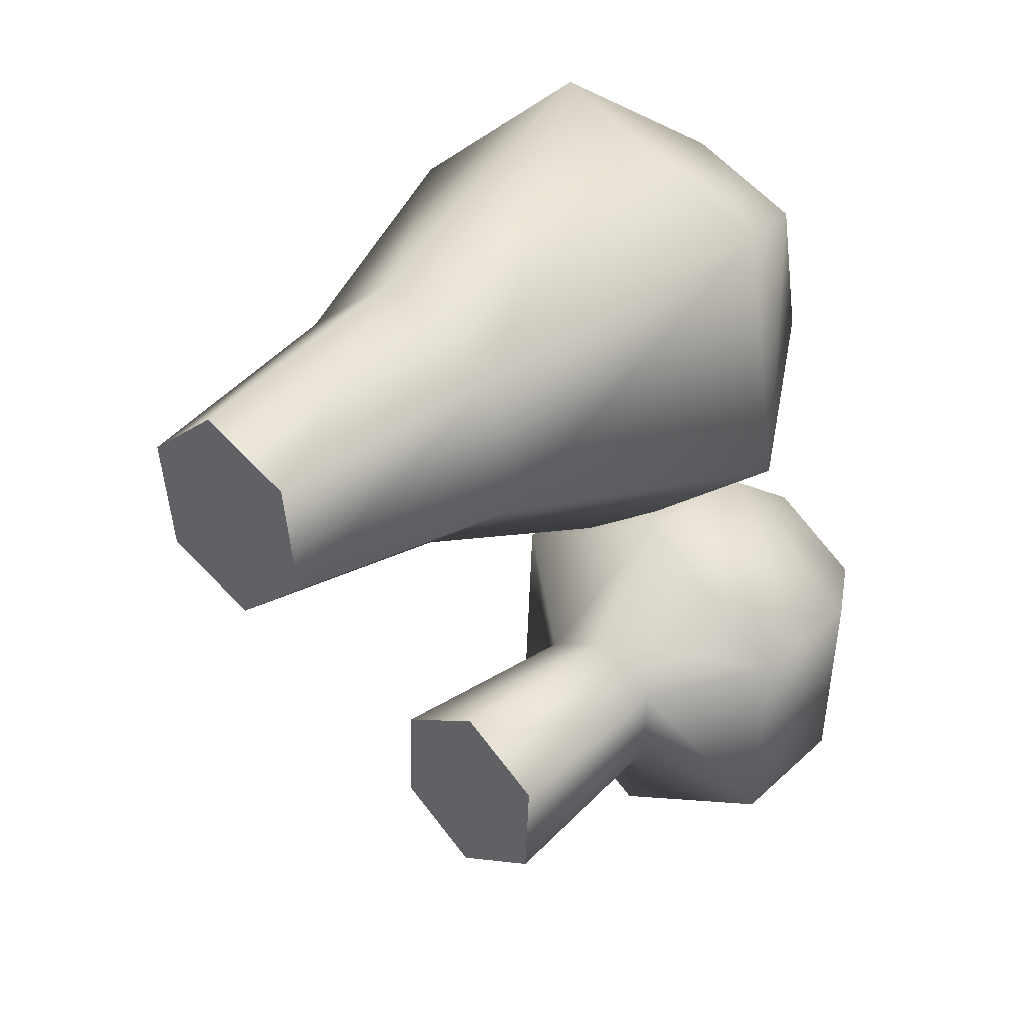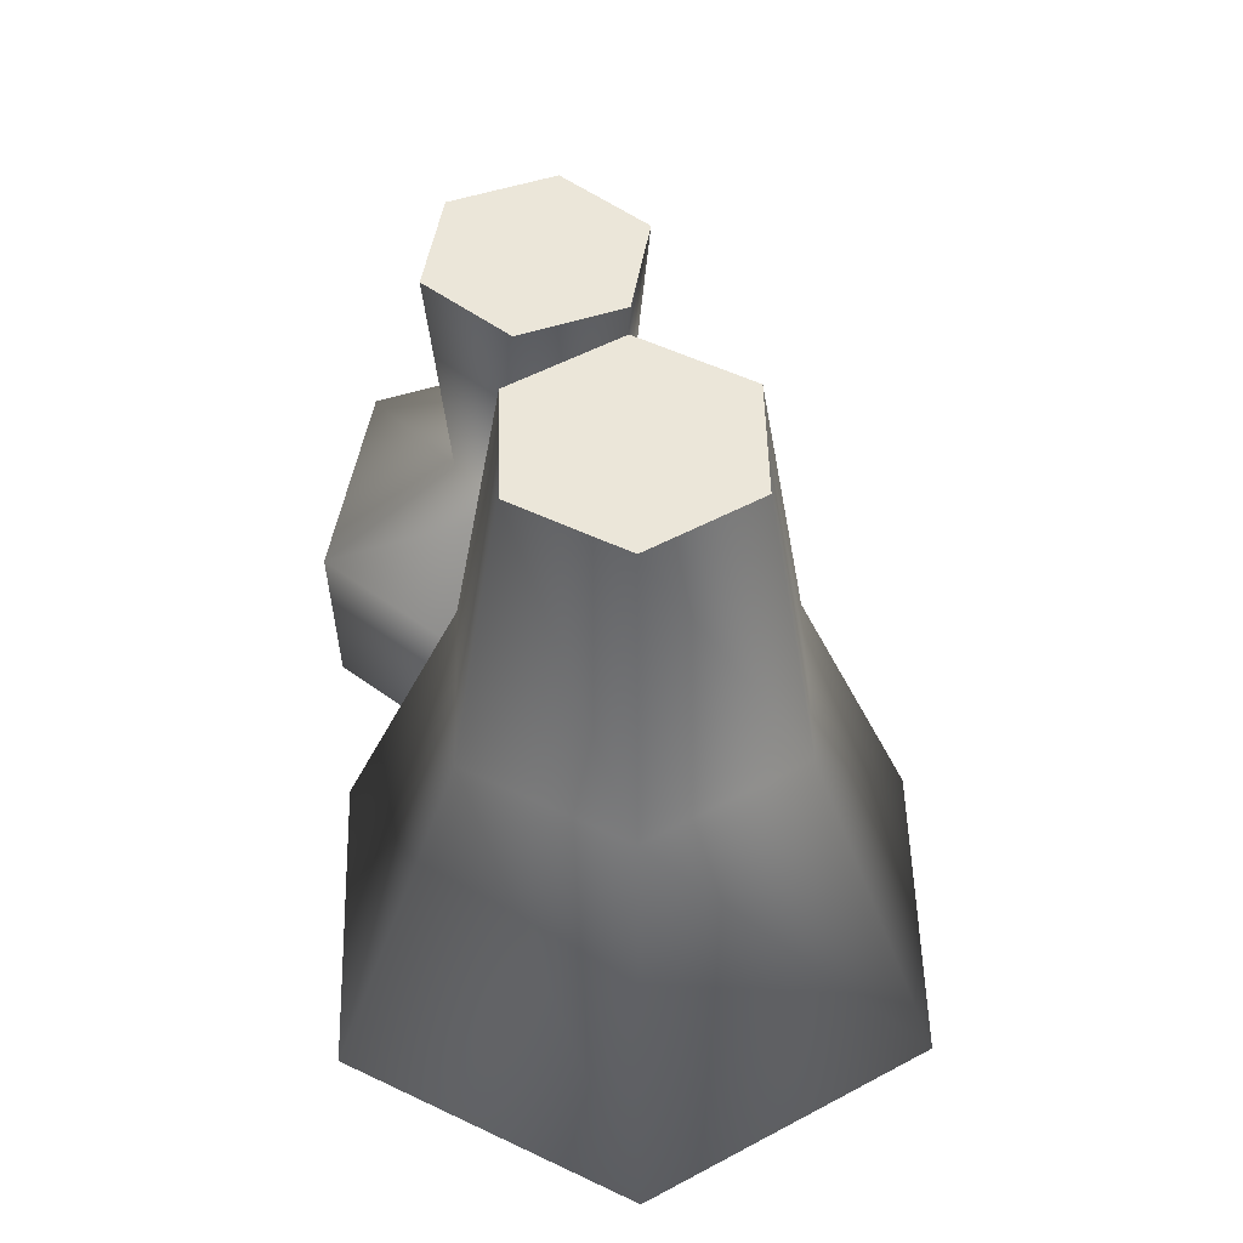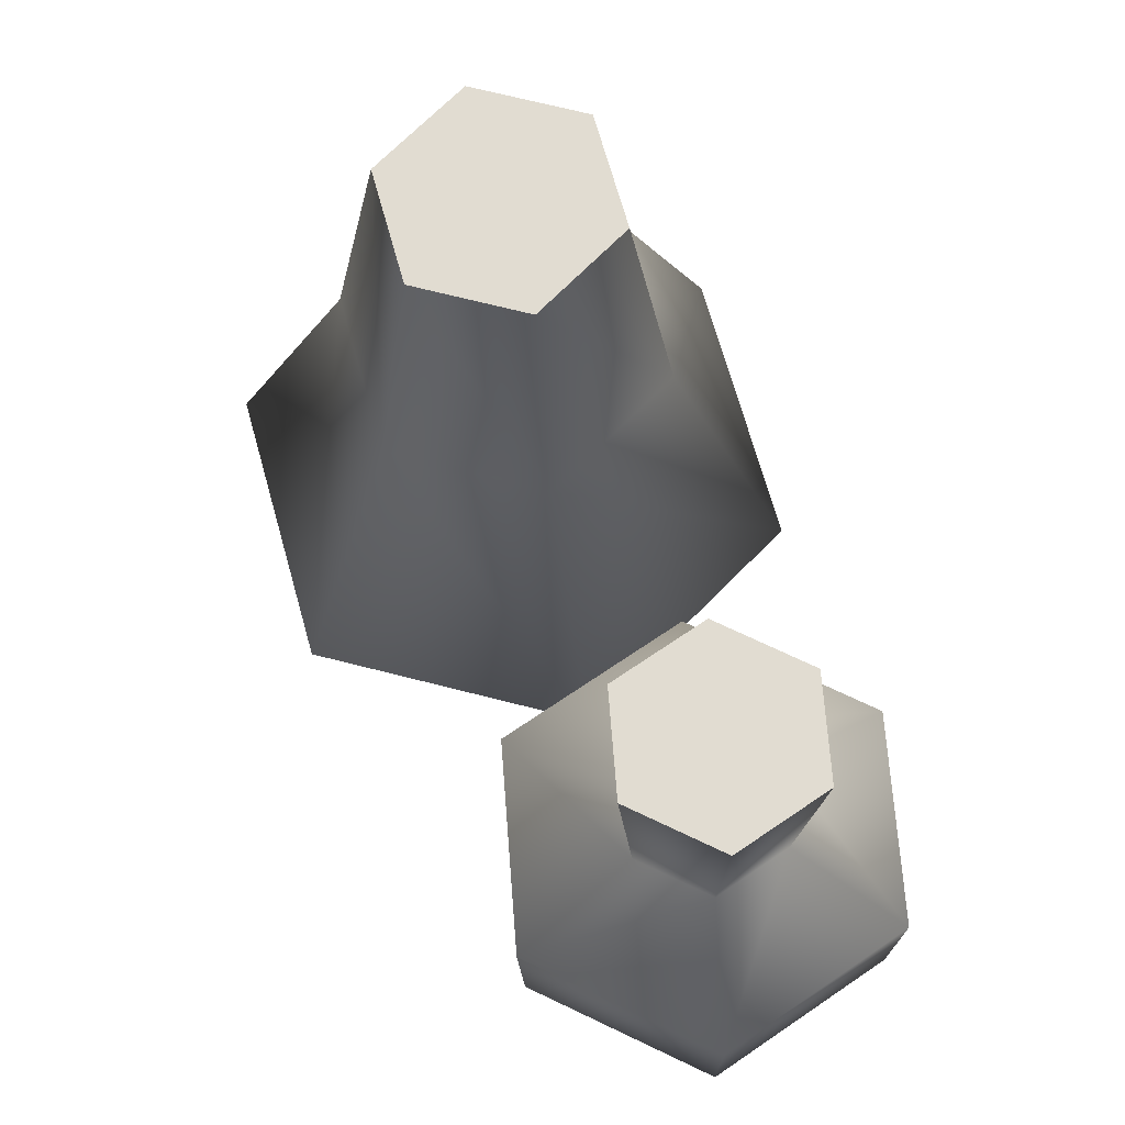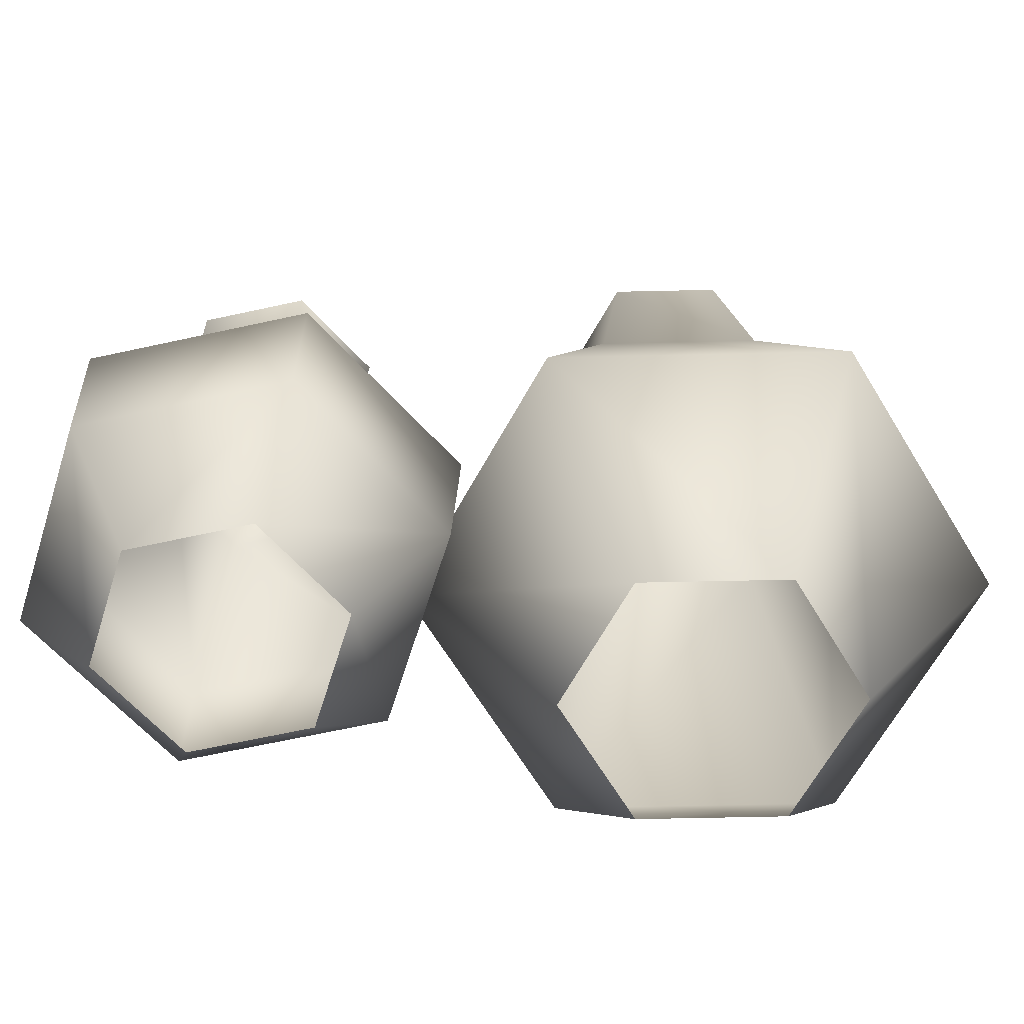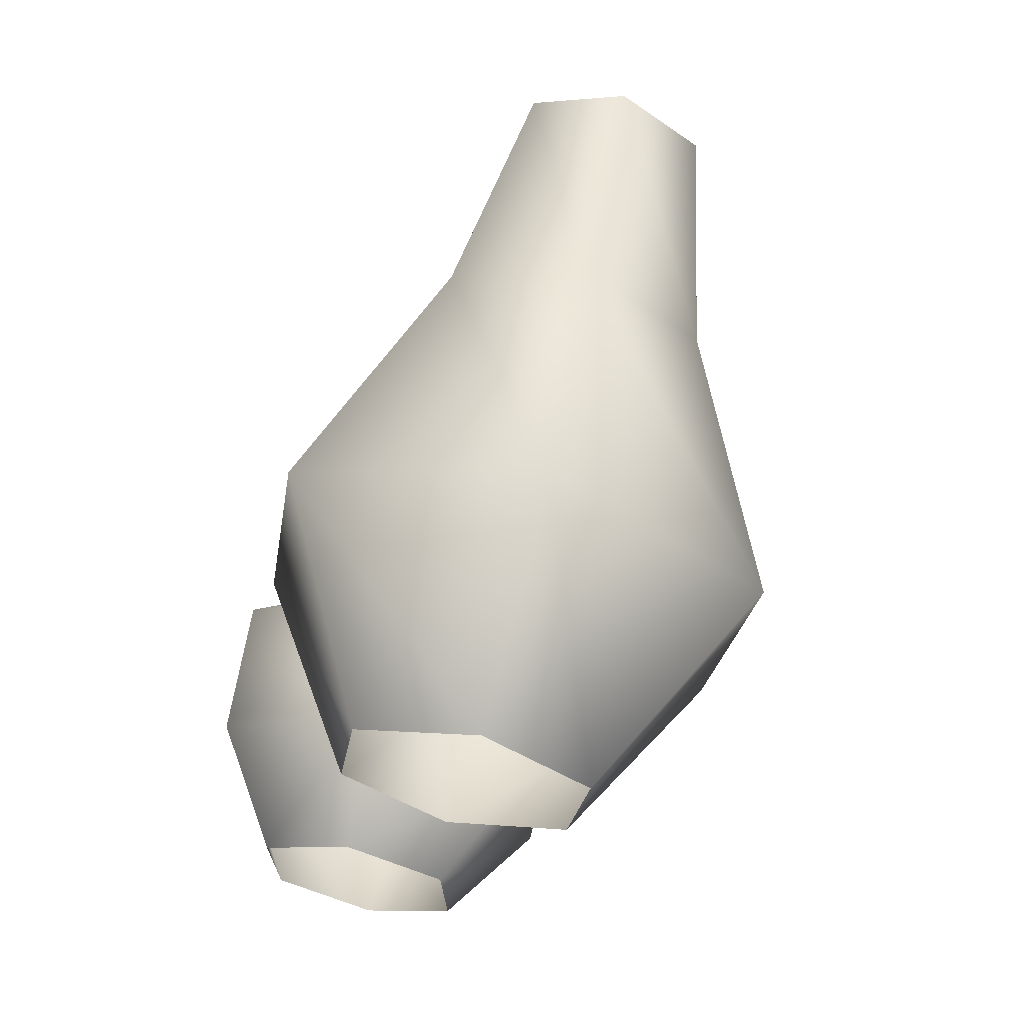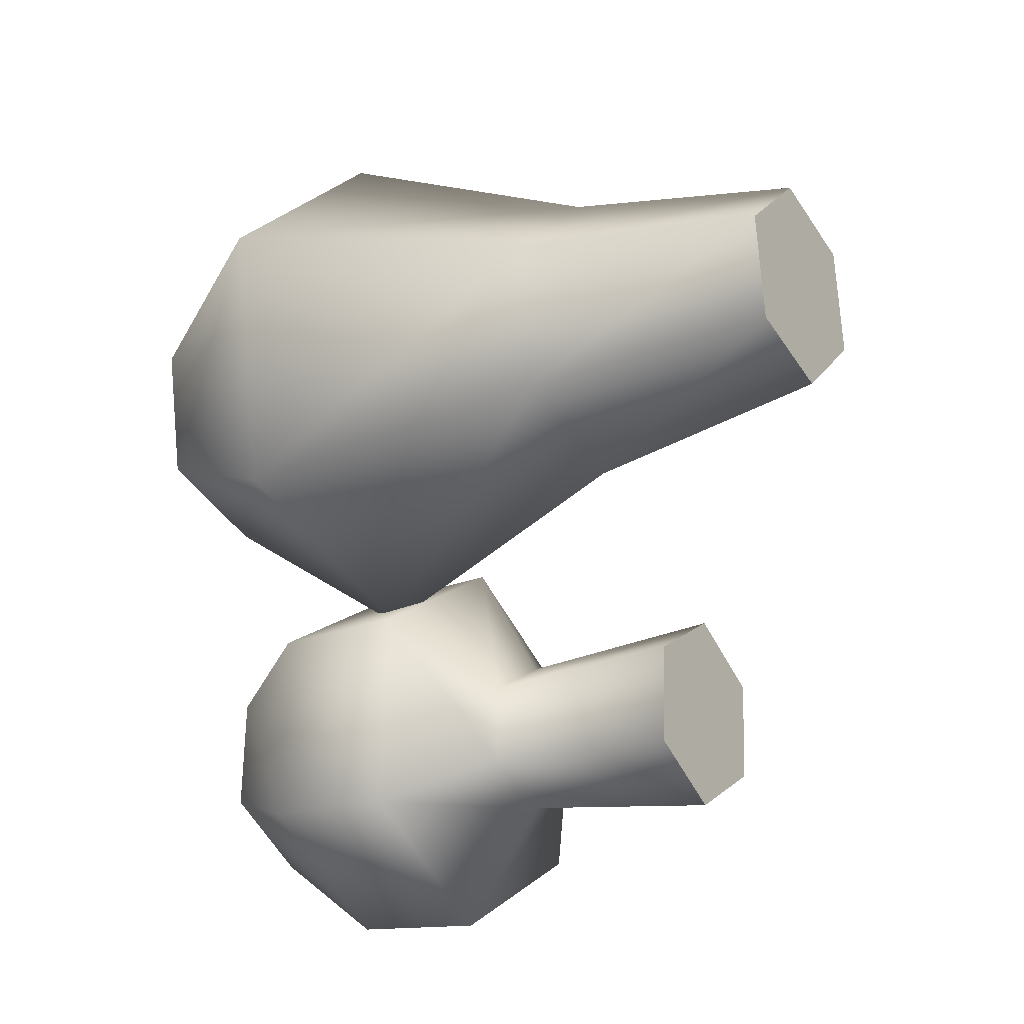
<metadata>
{"format":"obj","ext":"obj","renderer":"f3d","projection":"perspective","resolution":1024,"background":"white","views":[{"elev":33.9,"azim":-137.7,"up":"+Z"},{"elev":48.4,"azim":7.2,"up":"+Y"},{"elev":69.2,"azim":173.0,"up":"+Y"},{"elev":-64.7,"azim":-80.1,"up":"+Y"},{"elev":63.1,"azim":11.6,"up":"+Z"},{"elev":-18.5,"azim":123.8,"up":"+Z"}]}
</metadata>
<code>
v 0.402 1.448 0.1903
v 0.4215 2.174 0.3185
v 0.7014 2.174 0.428
v 0.8027 1.448 0.347
v 0.3514 0.6186 -0.1429
v 1.066 0.6186 0.1365
v 0.4098 0.0222 0.2416
v 0.7622 0.0222 0.3794
v 0.0661 1.448 0.459
v 0.1868 2.174 0.5062
v -0.2479 0.6186 0.3362
v 0.1143 0.0222 0.4778
v 0.1307 1.448 0.8842
v 0.2319 2.174 0.8033
v -0.1326 0.6186 1.095
v 0.1712 0.0222 0.8519
v 0.5313 1.448 1.041
v 0.5118 2.174 0.9127
v 0.5819 0.6186 1.374
v 0.5235 0.0222 0.9896
v 0.8673 1.448 0.7723
v 0.7466 2.174 0.7251
v 1.181 0.6186 0.8951
v 0.819 0.0222 0.7534
v 0.1152 0.0287 -0.8481
v -0.1732 0.0287 -0.6989
v -0.3709 0.3612 -0.8255
v 0.1261 0.3612 -1.083
v -0.3873 0.7719 -0.8361
v 0.127 0.7719 -1.102
v -0.0909 0.9871 -0.6462
v 0.1107 0.9871 -0.7504
v -0.1403 1.613 -0.6778
v 0.1134 1.613 -0.809
v -0.3967 0.3612 -0.2667
v -0.1883 0.0287 -0.3745
v -0.4141 0.7719 -0.2577
v -0.1014 0.9871 -0.4194
v -0.1535 1.613 -0.3925
v 0.0743 0.3612 0.0352
v 0.0852 0.0287 -0.1993
v 0.0734 0.7719 0.0547
v 0.0897 0.9871 -0.297
v 0.087 1.613 -0.2384
v 0.5713 0.3612 -0.2219
v 0.3737 0.0287 -0.3485
v 0.5878 0.7719 -0.2113
v 0.2913 0.9871 -0.4013
v 0.3407 1.613 -0.3696
v 0.3887 0.0287 -0.6729
v 0.5971 0.3612 -0.7807
v 0.6145 0.7719 -0.7897
v 0.3018 0.9871 -0.628
v 0.3539 1.613 -0.6549
g brick2
f 1 2 3
f 3 4 1
f 5 1 4
f 4 6 5
f 7 5 6
f 6 8 7
f 2 1 9
f 2 9 10
f 1 5 11
f 1 11 9
f 5 7 12
f 5 12 11
f 10 9 13
f 10 13 14
f 9 11 15
f 9 15 13
f 11 12 16
f 11 16 15
f 14 13 17
f 14 17 18
f 13 15 19
f 13 19 17
f 15 16 20
f 15 20 19
f 18 17 21
f 18 21 22
f 17 19 23
f 17 23 21
f 19 20 24
f 19 24 23
f 18 22 14
f 2 22 3
f 14 22 10
f 10 22 2
f 22 21 4
f 22 4 3
f 21 23 6
f 21 6 4
f 23 24 8
f 23 8 6
f 25 26 27
f 27 28 25
f 28 27 29
f 29 30 28
f 30 29 31
f 31 32 30
f 32 31 33
f 33 34 32
f 26 35 27
f 26 36 35
f 27 37 29
f 27 35 37
f 29 38 31
f 29 37 38
f 31 39 33
f 31 38 39
f 36 40 35
f 36 41 40
f 35 42 37
f 35 40 42
f 37 43 38
f 37 42 43
f 38 44 39
f 38 43 44
f 41 45 40
f 41 46 45
f 40 47 42
f 40 45 47
f 42 48 43
f 42 47 48
f 43 49 44
f 43 48 49
f 50 28 51
f 50 25 28
f 51 30 52
f 51 28 30
f 52 32 53
f 52 30 32
f 53 34 54
f 53 32 34
f 49 54 44
f 44 54 39
f 39 54 33
f 33 54 34
f 46 51 45
f 46 50 51
f 45 52 47
f 45 51 52
f 47 53 48
f 47 52 53
f 48 54 49
f 48 53 54

</code>
